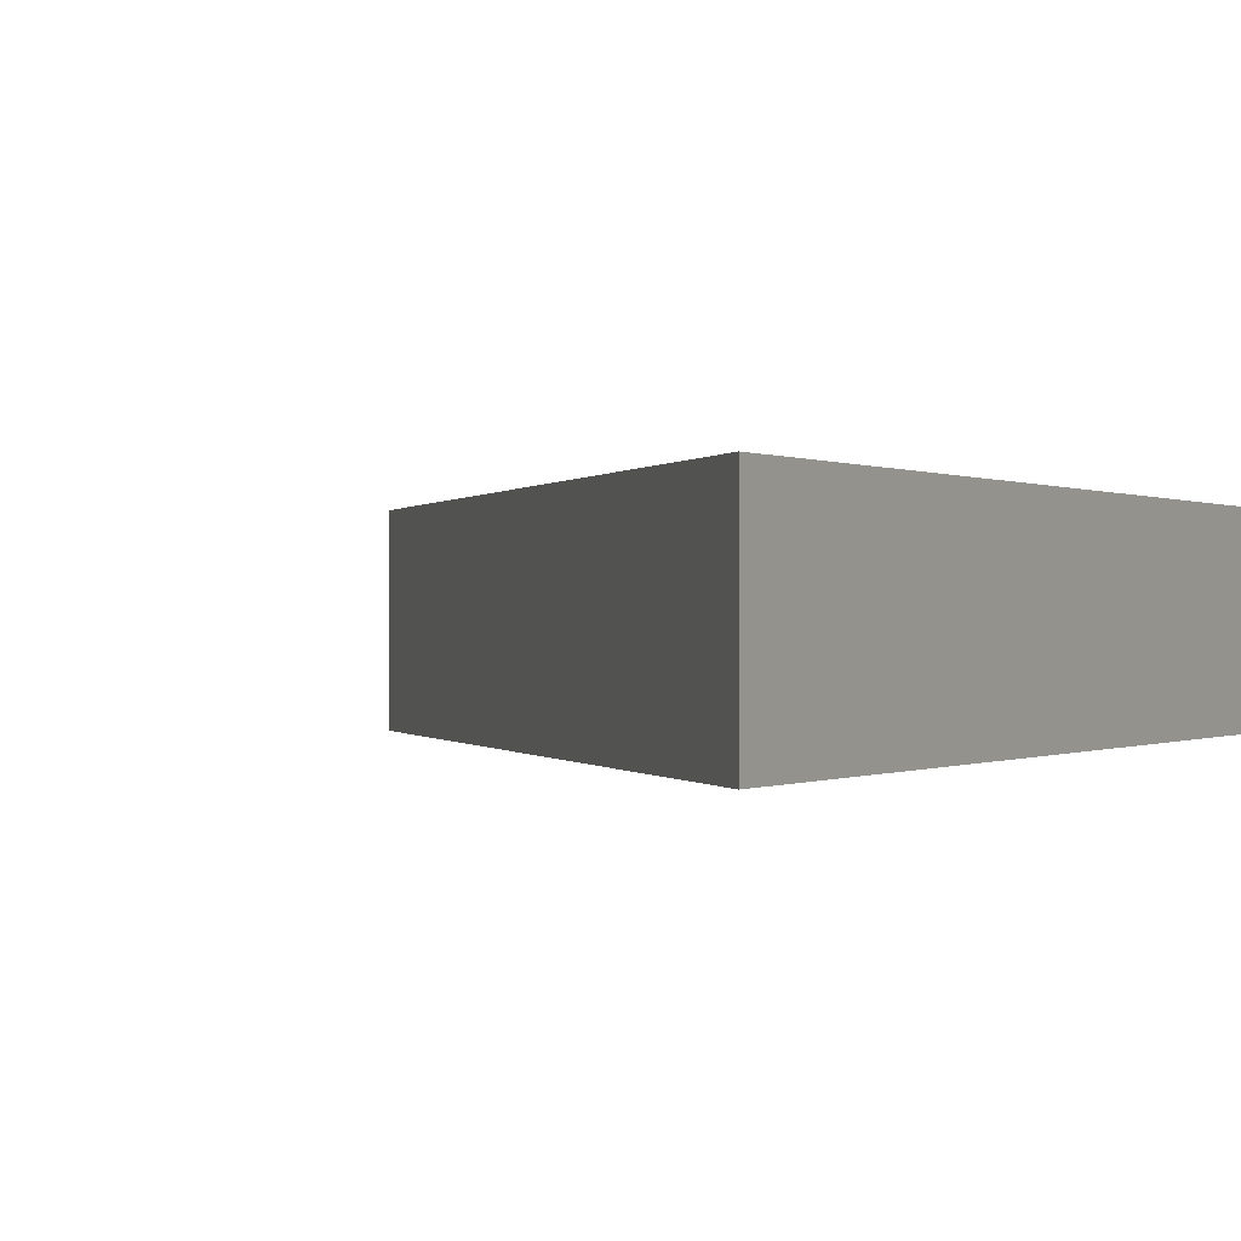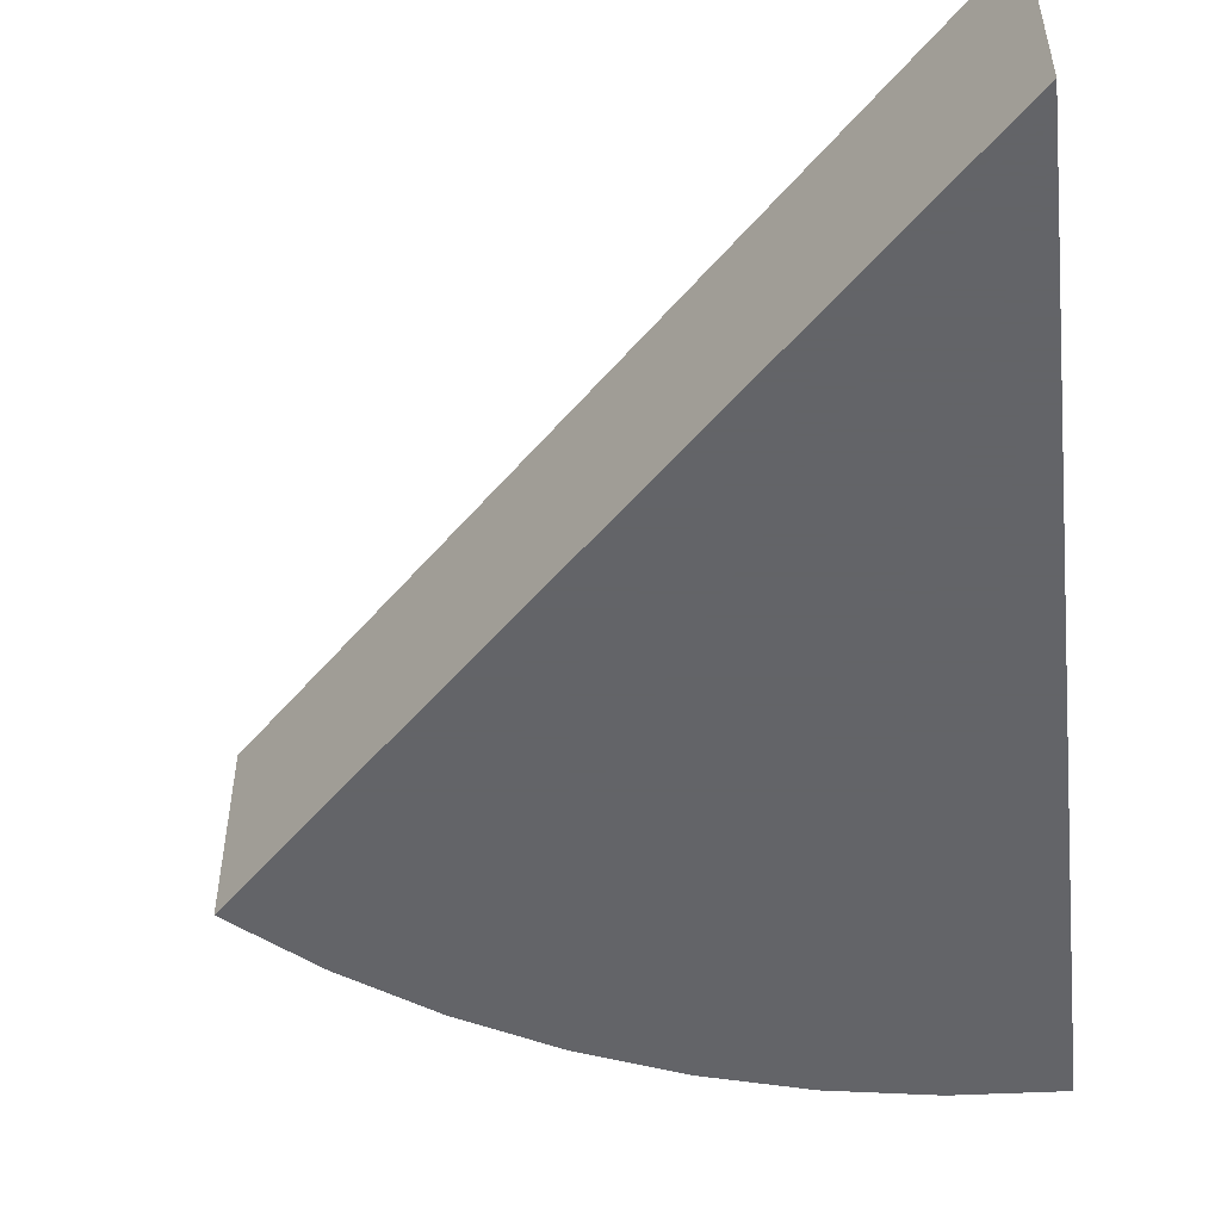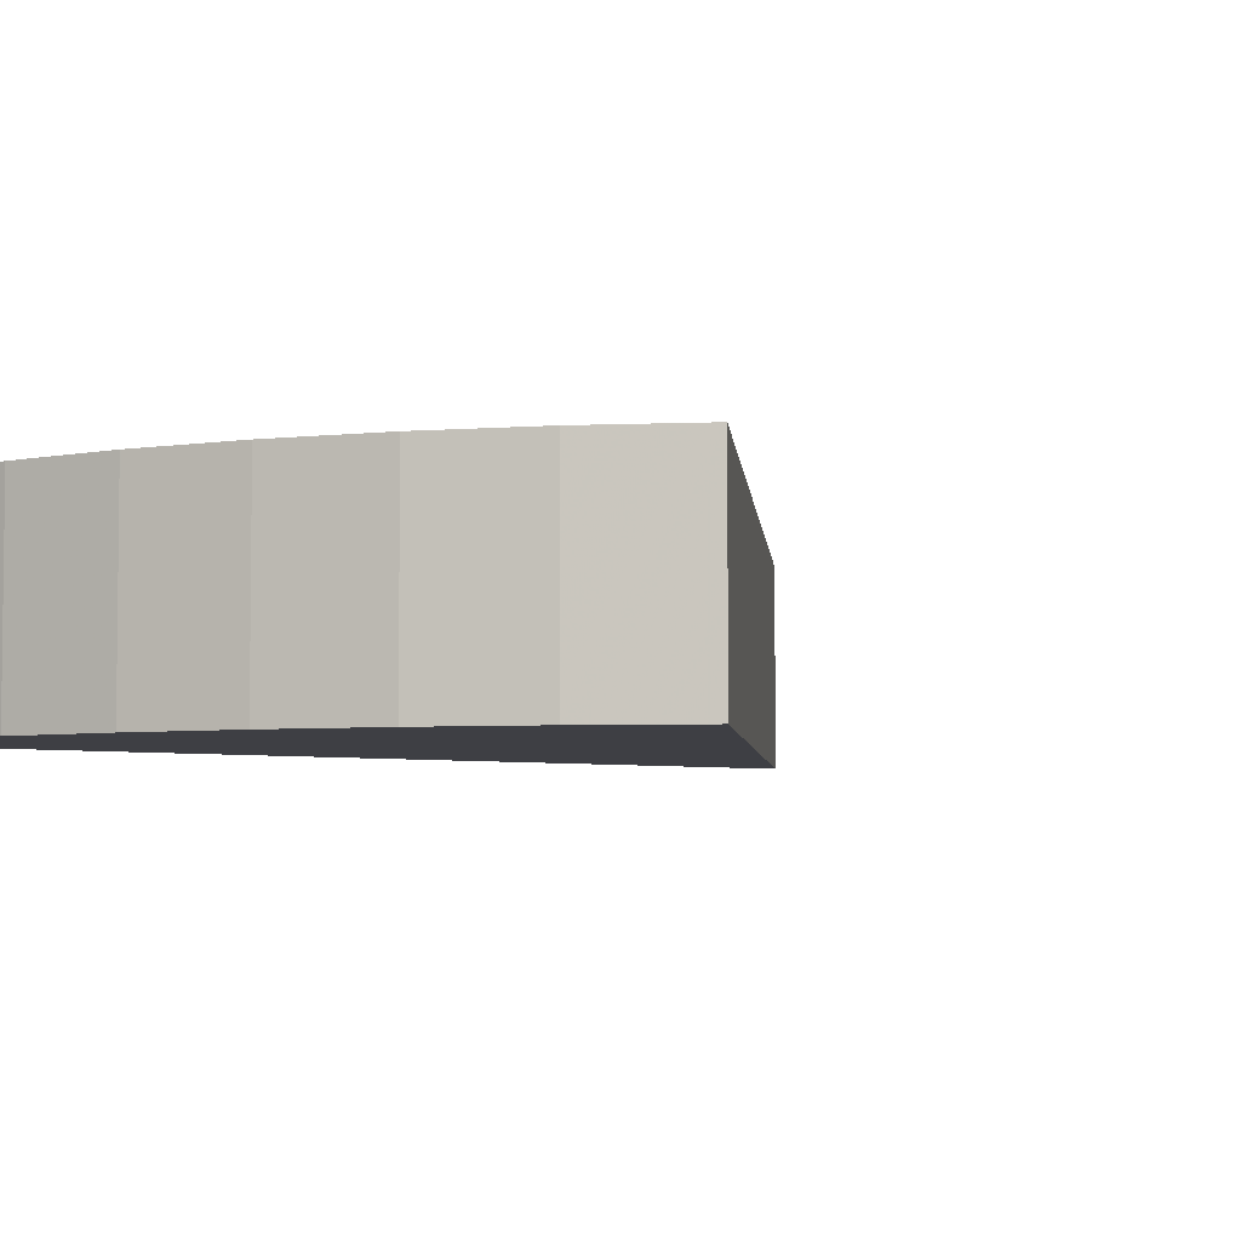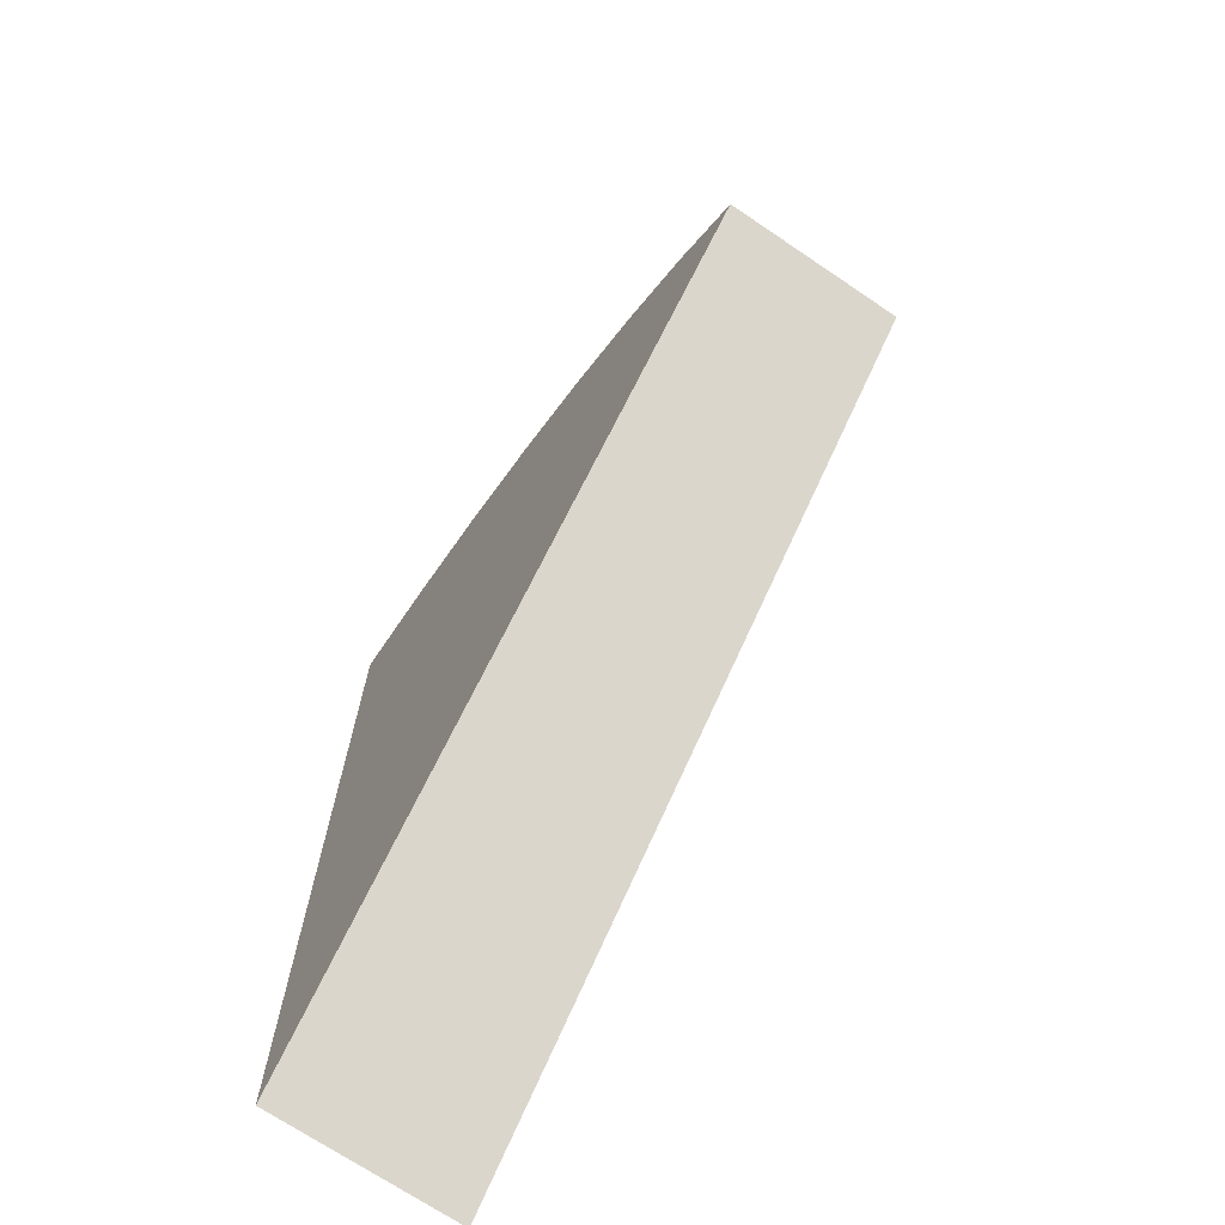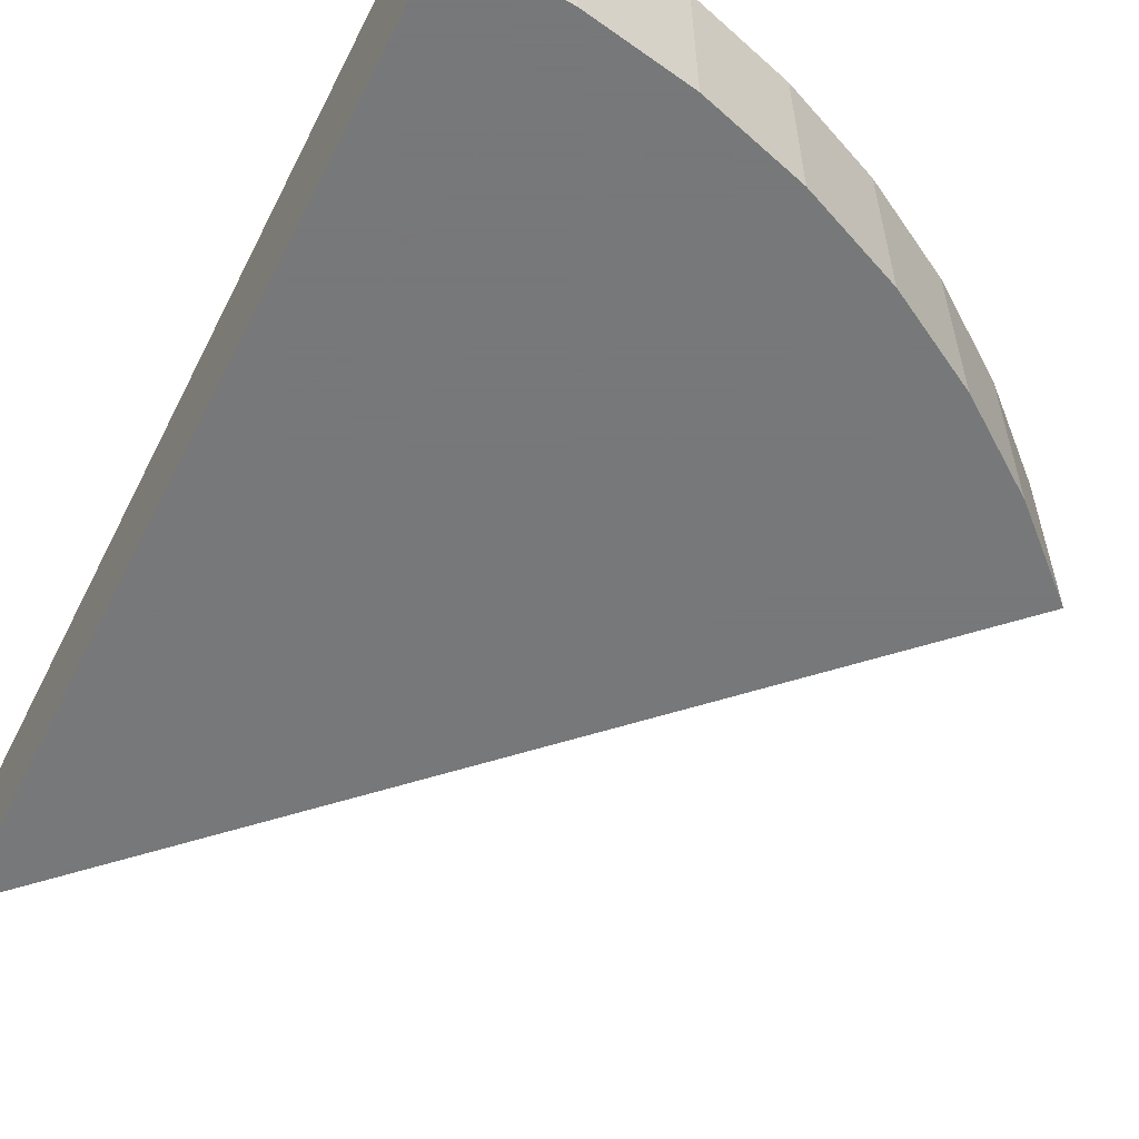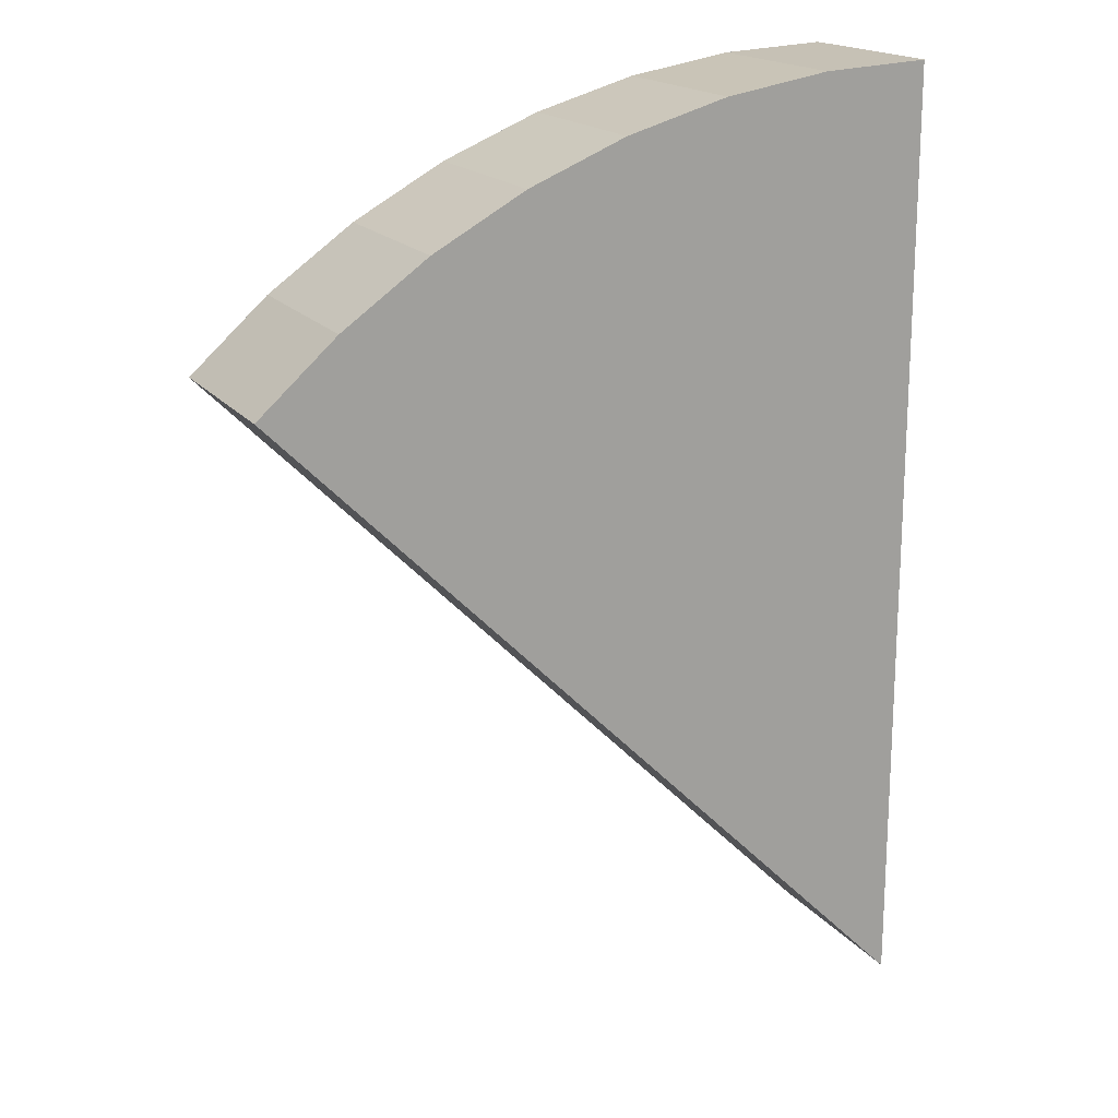
<metadata>
{"format":"obj","ext":"obj","renderer":"f3d","projection":"perspective","resolution":1024,"background":"white","views":[{"elev":0.0,"azim":-151.3,"up":"+Y"},{"elev":-51.3,"azim":-173.8,"up":"+Y"},{"elev":-4.5,"azim":49.7,"up":"+Y"},{"elev":-70.9,"azim":56.0,"up":"+Z"},{"elev":-57.3,"azim":-26.7,"up":"+Y"},{"elev":18.0,"azim":154.4,"up":"+Z"}]}
</metadata>
<code>
g MeshBody6
v 0.1768 0.05 0.1768
v 0 0.05 0
v 0 0.05 0.25
v 0.02799 0.05 0.2484
v 0.05563 0.05 0.2437
v 0.08257 0.05 0.236
v 0.1085 0.05 0.2252
v 0.133 0.05 0.2117
v 0.1559 0.05 0.1955
v 0.1768 0 0.1768
v 0 0 0.25
v 0.02799 0 0.2484
v 0.05563 0 0.2437
v 0.08257 0 0.236
v 0.1085 0 0.2252
v 0.133 0 0.2117
v 0.1559 0 0.1955
v 0 0 0
f 1 2 9
f 9 2 8
f 8 2 7
f 7 2 6
f 6 2 5
f 5 2 4
f 4 2 3
f 10 1 17
f 17 1 9
f 17 9 16
f 16 9 8
f 16 8 15
f 15 8 7
f 15 7 14
f 14 7 6
f 14 6 13
f 13 6 5
f 13 5 12
f 12 5 4
f 12 4 11
f 11 4 3
f 10 17 18
f 18 17 16
f 18 16 15
f 15 14 18
f 18 14 13
f 18 13 12
f 12 11 18
f 2 18 3
f 3 18 11
f 18 2 10
f 10 2 1

</code>
